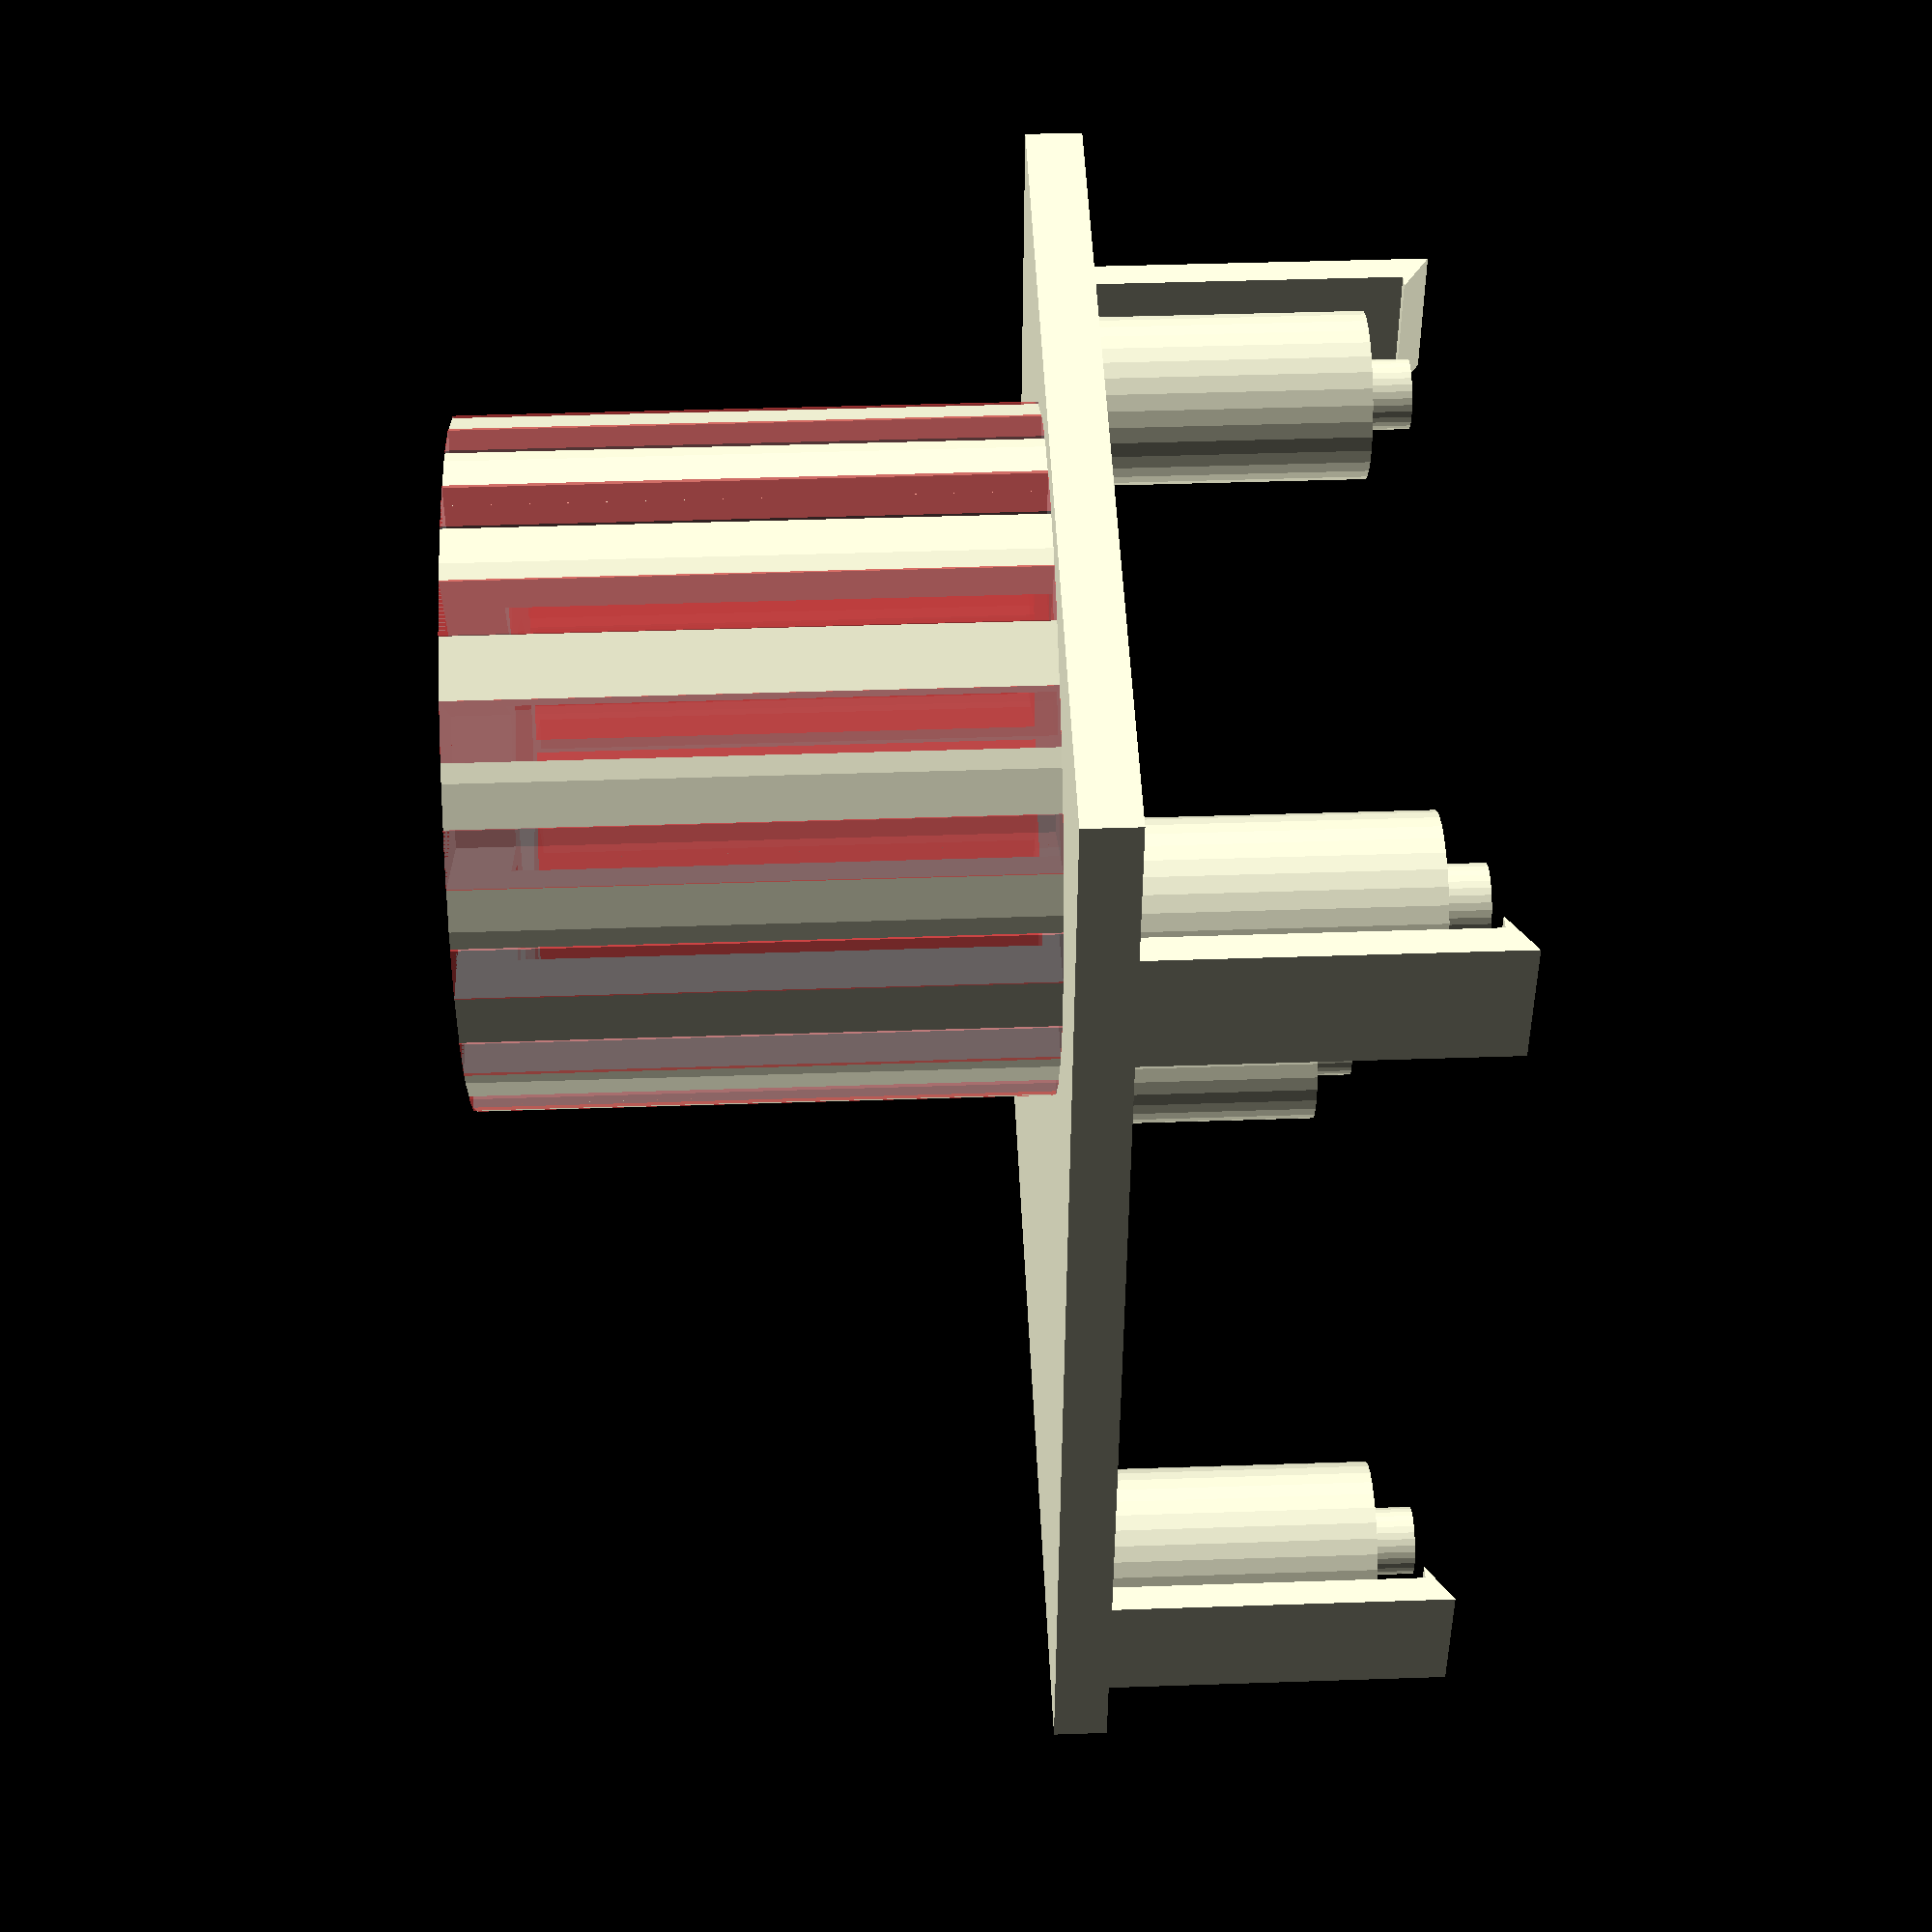
<openscad>

module clips(height=1, support=1, lock=0.5, width=5, board=2) {
    cube([width, support, board]);
    translate([0,0,board]) triangle(width=width, length=support+lock, height=height);
}


module triangle(width=5, length=2, height=3) {
    polyhedron( points=[
          [  0,  0,  0 ],  //0
          [ width,  0,  0 ],  //1
          [ width,  length,  0 ],  //2
          [  0,  length,  0 ],  //3
          [  0,  0,  height ],  //4
          [ width,  0,  height ],  //5
          ], 
      faces=[
          [0,1,2,3],[5,4,3,2],[0,4,5,1],[0,3,4],[5,2,1]
      ]);
}

module support_board(board=2, diam=5, distance=10, height=5, picot=2, width=5, support=1) {
    cylinder(d=diam, h=height, $fn=32);
    translate([0,0,height]) cylinder(d=picot, h=board, $fn=32);
    translate([width/2,distance+support,0]) rotate([0,0,180]) clips(board=board+height, width=width, support=support);
}

module support_co2sensor(board=1.6, diam=6, distance=3.5, picot=2.5, height=10, with_bottom=false) {
    translate([3.5,3.5,0]) rotate([0,0,180])support_board(board=board, diam=diam, distance=distance, picot=picot, height=height);
    translate([38.5,3.5,0]) rotate([0,0,180])support_board(board=board, diam=diam, distance=distance, picot=picot, height=height);
    translate([3.5,28.5,0]) rotate([0,0,0]) support_board(board=board, diam=diam, distance=distance, picot=picot, height=height);
    translate([38.5,28.5,0]) rotate([0,0,0]) support_board(board=board, diam=diam, distance=distance, picot=picot, height=height);
    if (with_bottom) translate([0,-1,-1.5]) cube([85, 56+2, 1.5]);
}


module cache_co2sensor(border=2, sensor_diam=20, sensor_height=30) {
    difference() {
        union() {
            translate([-5,-1,-border]) cube([38.5+3.5+2+5, 28.5+3.5+2, border]);
            translate([8.5,(28.5+3.5)/2,-sensor_height+10-border]) cylinder(d=sensor_diam+2*border, h=sensor_height+border-10);
        }
        translate([8.5,(28.5+3.5)/2,-sensor_height+10])  cylinder(d=sensor_diam, h=sensor_height);
        translate([8.5,(28.5+3.5)/2,-sensor_height+10-border])  cylinder(d=sensor_diam/2, h=sensor_height);
        for (i=[0:20:360]) {
            translate([8.5, (28.5+3.5)/2, 0]) {
                rotate([0,0,i]) {
                #translate([(sensor_diam/4)+border, -border/2, -sensor_height+10-border]) cube([(sensor_diam/4), border, sensor_height-10]);
                }
            }
        }
    }
    support_co2sensor();
}

cache_co2sensor();
</openscad>
<views>
elev=316.1 azim=86.5 roll=267.7 proj=p view=wireframe
</views>
